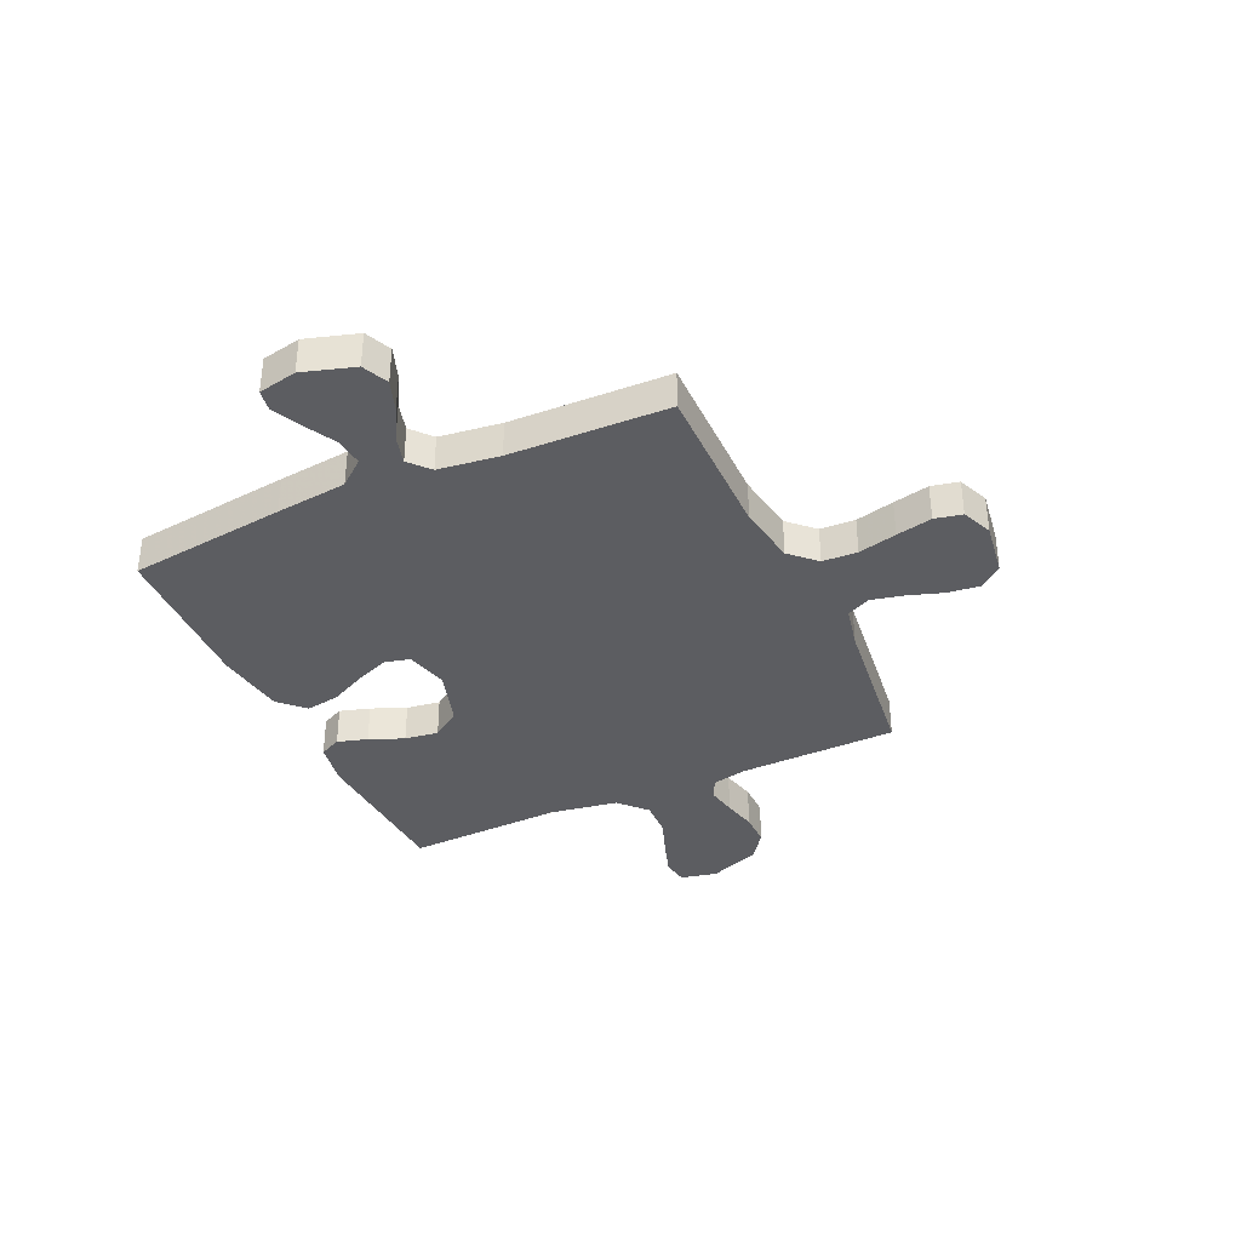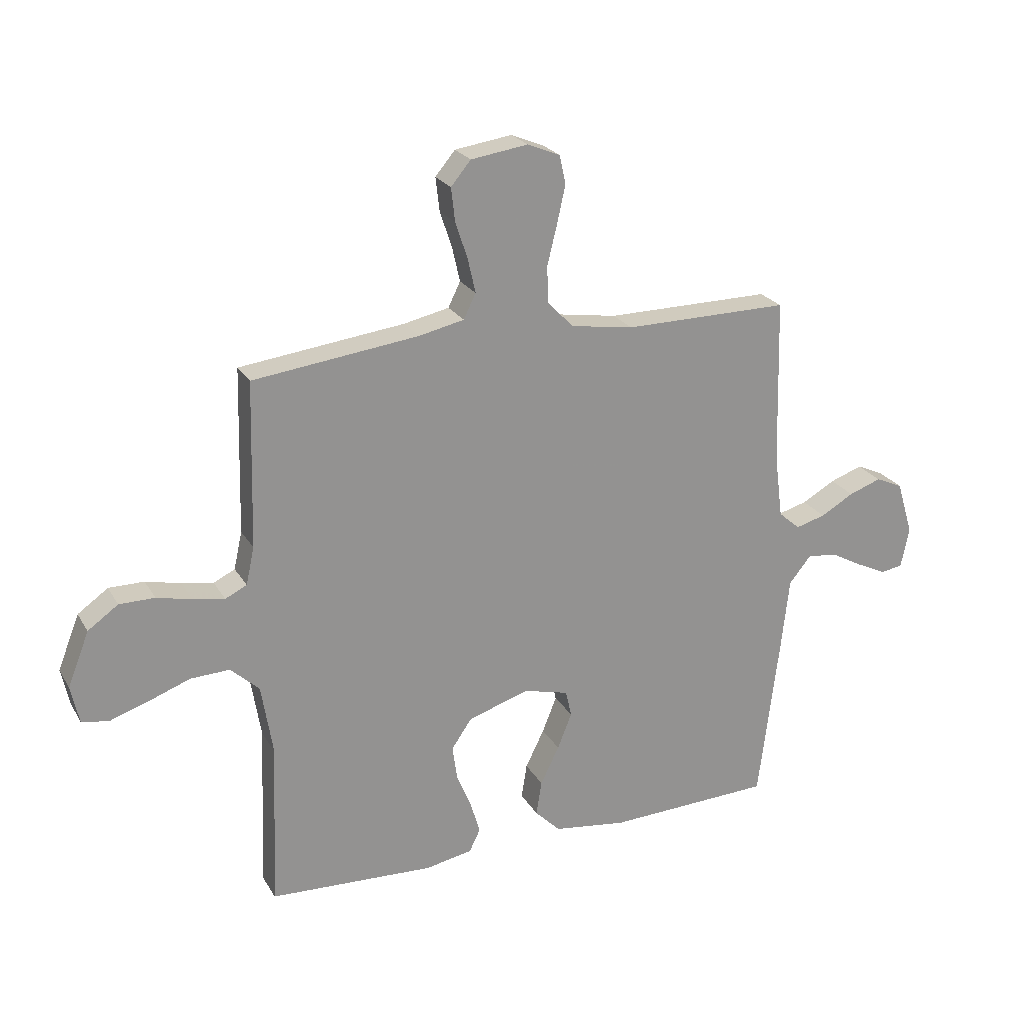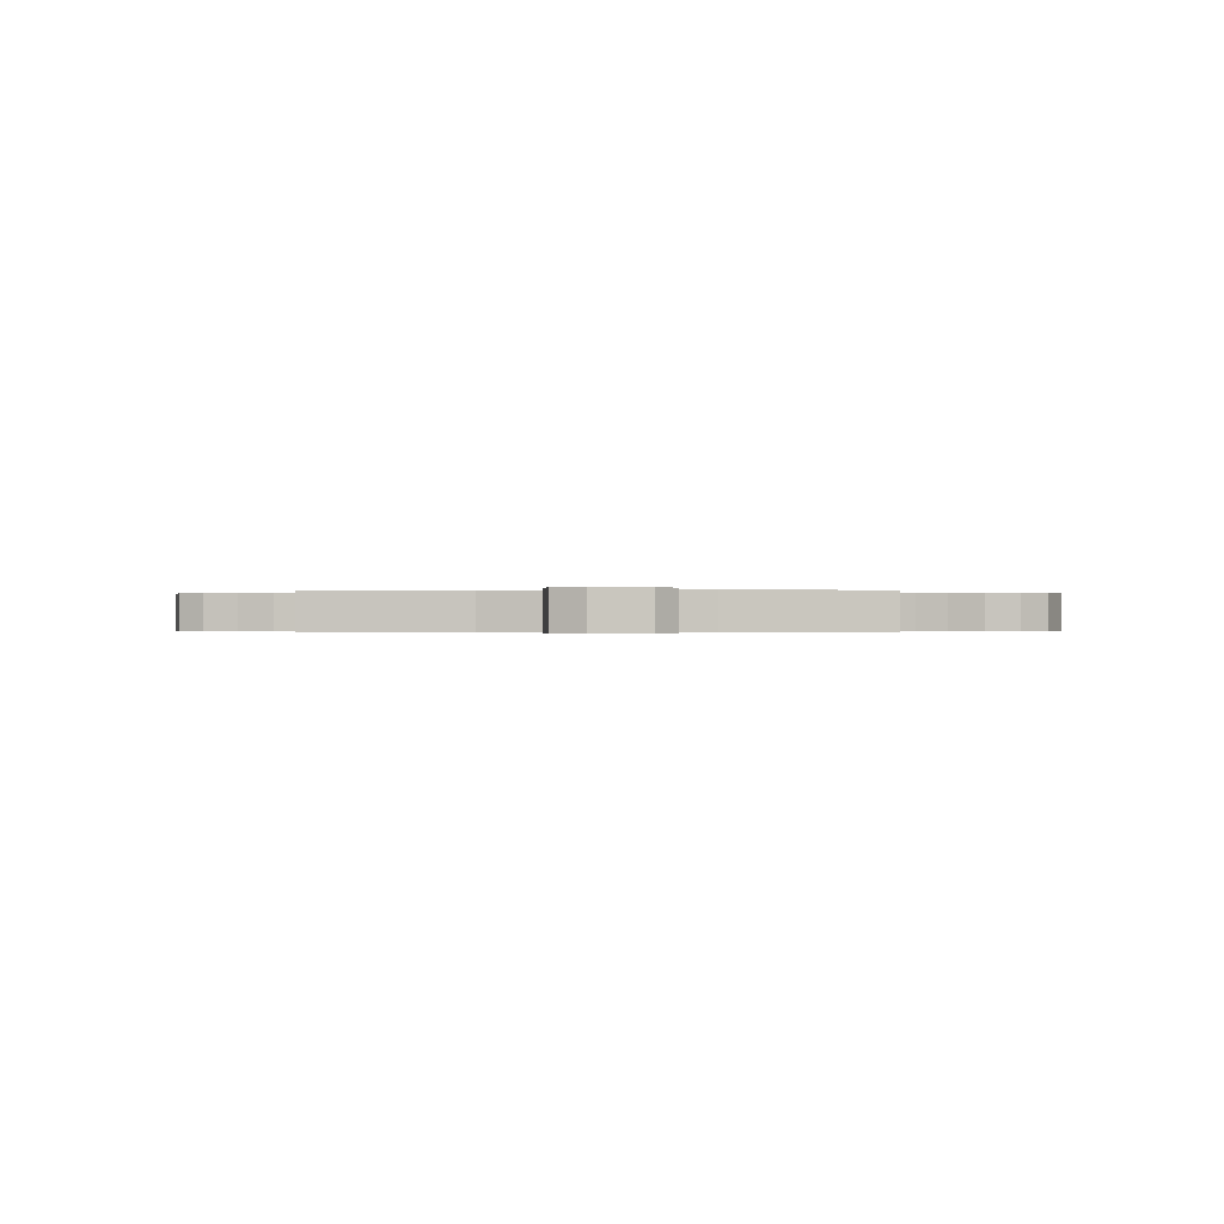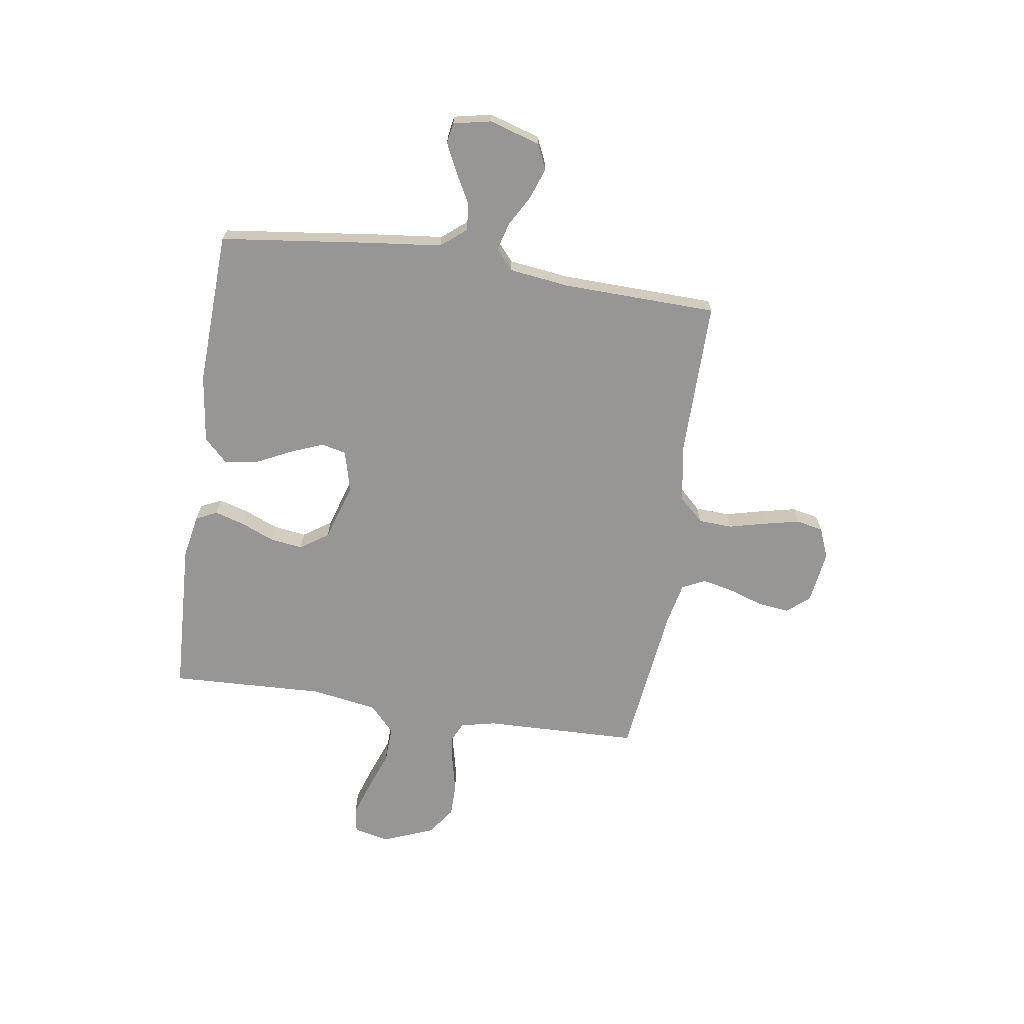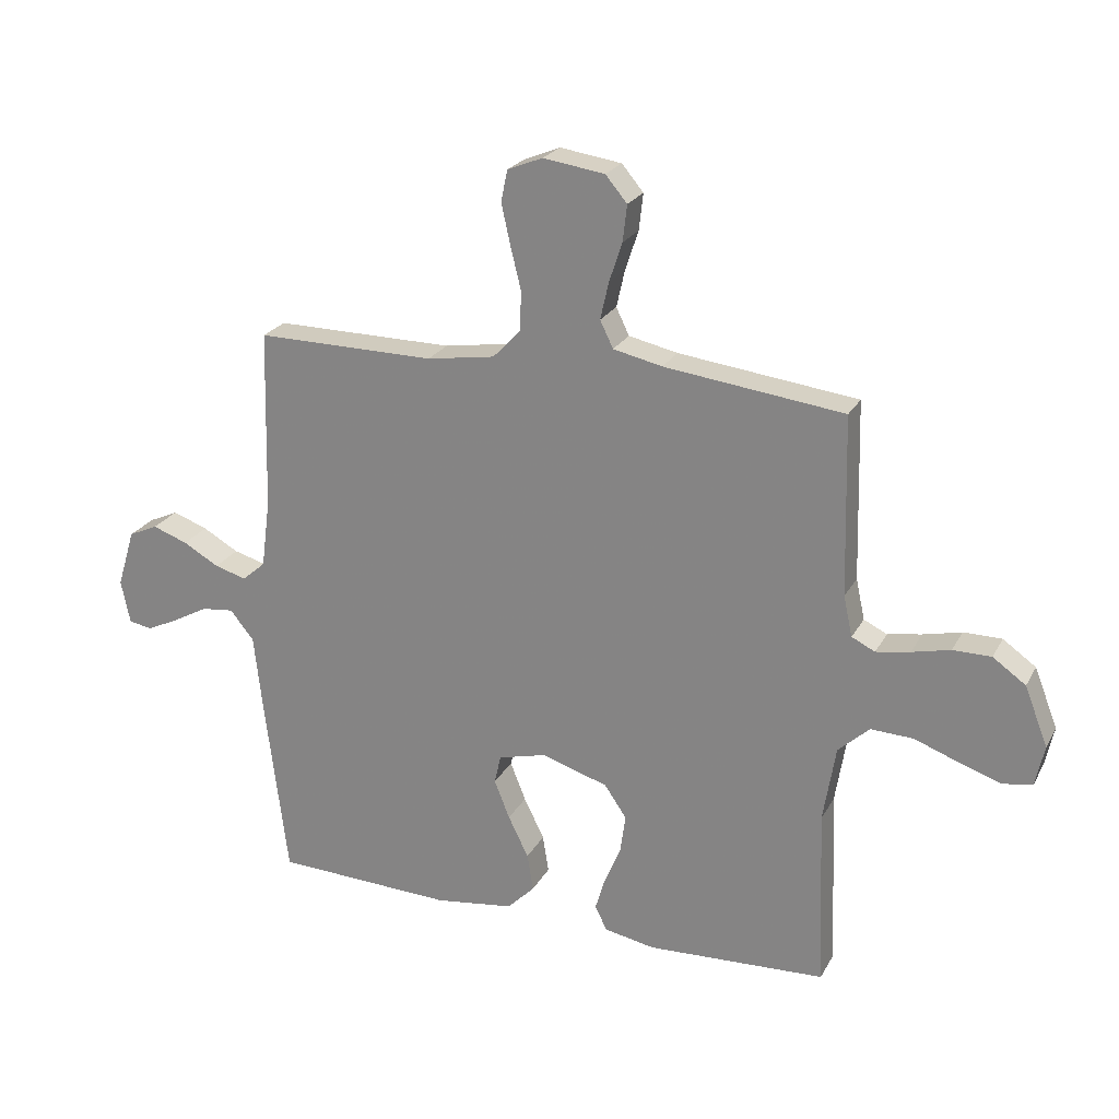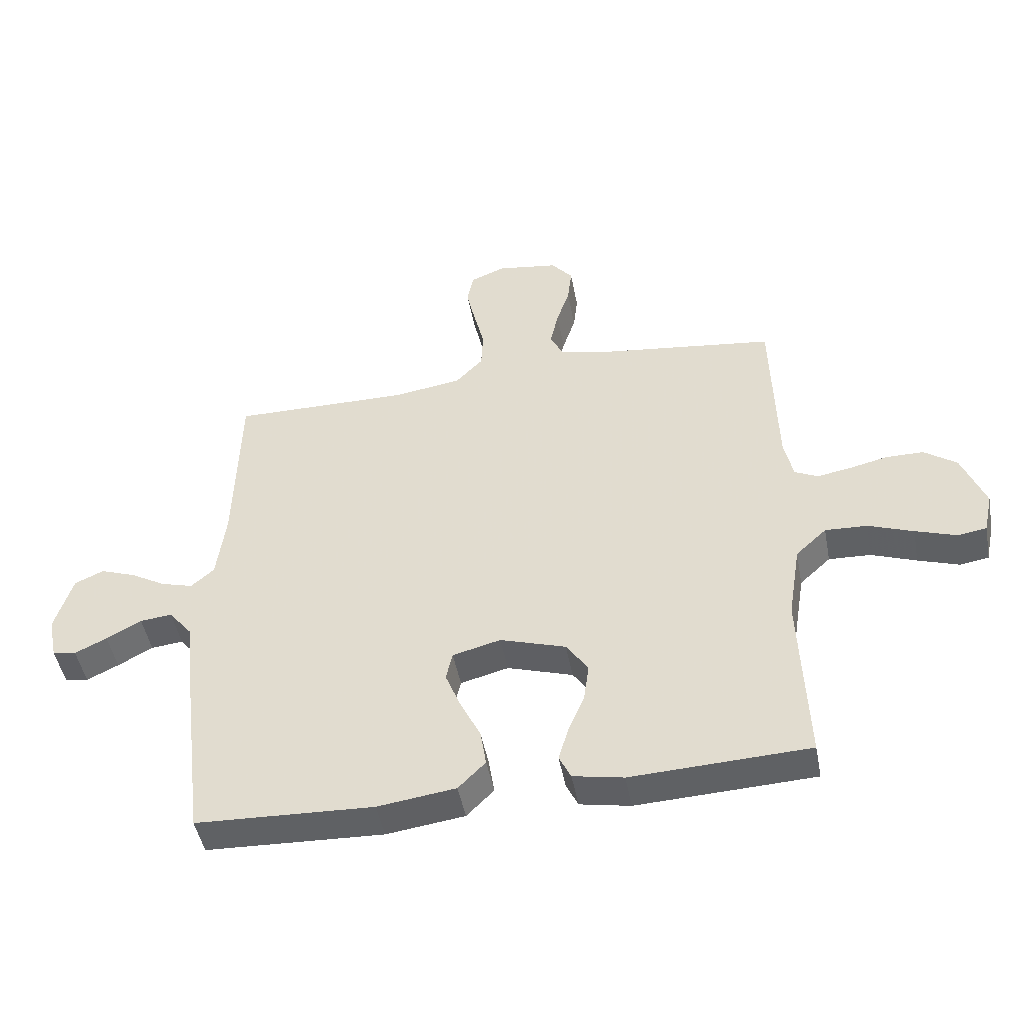
<metadata>
{"format":"obj","ext":"obj","renderer":"f3d","projection":"perspective","resolution":1024,"background":"white","views":[{"elev":-36.6,"azim":-65.3,"up":"+Y"},{"elev":23.4,"azim":156.6,"up":"+Z"},{"elev":-0.2,"azim":2.1,"up":"+Y"},{"elev":-67.8,"azim":-98.6,"up":"+Y"},{"elev":23.4,"azim":22.3,"up":"+Z"},{"elev":-46.9,"azim":10.6,"up":"+Z"}]}
</metadata>
<code>
v 0.5 0.07 0.5
v 0.508 0.07 0.2
v 0.523 0.07 0.132
v 0.562 0.07 0.113
v 0.619 0.07 0.123
v 0.683 0.07 0.138
v 0.747 0.07 0.138
v 0.802 0.07 0.099
v 0.841 0.07 0
v 0.826 0.07 -0.069
v 0.777 0.07 -0.077
v 0.708 0.07 -0.054
v 0.632 0.07 -0.026
v 0.561 0.07 -0.023
v 0.509 0.07 -0.071
v 0.488 0.07 -0.2
v 0.5 0.07 -0.5
v 0.2 0.07 -0.514
v 0.115 0.07 -0.498
v 0.095 0.07 -0.457
v 0.112 0.07 -0.4
v 0.139 0.07 -0.335
v 0.148 0.07 -0.271
v 0.111 0.07 -0.217
v 0 0.07 -0.182
v -0.081 0.07 -0.203
v -0.092 0.07 -0.251
v -0.066 0.07 -0.316
v -0.032 0.07 -0.385
v -0.022 0.07 -0.448
v -0.068 0.07 -0.494
v -0.2 0.07 -0.512
v -0.5 0.07 -0.5
v -0.537 0.07 -0.2
v -0.552 0.07 -0.065
v -0.592 0.07 -0.016
v -0.646 0.07 -0.022
v -0.705 0.07 -0.054
v -0.759 0.07 -0.08
v -0.799 0.07 -0.073
v -0.814 0.07 0
v -0.784 0.07 0.098
v -0.735 0.07 0.12
v -0.676 0.07 0.099
v -0.616 0.07 0.065
v -0.562 0.07 0.05
v -0.523 0.07 0.084
v -0.508 0.07 0.2
v -0.5 0.07 0.5
v -0.2 0.07 0.498
v -0.086 0.07 0.516
v -0.04 0.07 0.564
v -0.037 0.07 0.63
v -0.055 0.07 0.703
v -0.07 0.07 0.771
v -0.059 0.07 0.823
v 0 0.07 0.847
v 0.103 0.07 0.832
v 0.139 0.07 0.789
v 0.132 0.07 0.728
v 0.11 0.07 0.662
v 0.096 0.07 0.6
v 0.118 0.07 0.555
v 0.2 0.07 0.537
v 0.5 0 0.5
v 0.508 0 0.2
v 0.523 0 0.132
v 0.562 0 0.113
v 0.619 0 0.123
v 0.683 0 0.138
v 0.747 0 0.138
v 0.802 0 0.099
v 0.841 0 0
v 0.826 0 -0.069
v 0.777 0 -0.077
v 0.708 0 -0.054
v 0.632 0 -0.026
v 0.561 0 -0.023
v 0.509 0 -0.071
v 0.488 0 -0.2
v 0.5 0 -0.5
v 0.2 0 -0.514
v 0.115 0 -0.498
v 0.095 0 -0.457
v 0.112 0 -0.4
v 0.139 0 -0.335
v 0.148 0 -0.271
v 0.111 0 -0.217
v 0 0 -0.182
v -0.081 0 -0.203
v -0.092 0 -0.251
v -0.066 0 -0.316
v -0.032 0 -0.385
v -0.022 0 -0.448
v -0.068 0 -0.494
v -0.2 0 -0.512
v -0.5 0 -0.5
v -0.537 0 -0.2
v -0.552 0 -0.065
v -0.592 0 -0.016
v -0.646 0 -0.022
v -0.705 0 -0.054
v -0.759 0 -0.08
v -0.799 0 -0.073
v -0.814 0 0
v -0.784 0 0.098
v -0.735 0 0.12
v -0.676 0 0.099
v -0.616 0 0.065
v -0.562 0 0.05
v -0.523 0 0.084
v -0.508 0 0.2
v -0.5 0 0.5
v -0.2 0 0.498
v -0.086 0 0.516
v -0.04 0 0.564
v -0.037 0 0.63
v -0.055 0 0.703
v -0.07 0 0.771
v -0.059 0 0.823
v 0 0 0.847
v 0.103 0 0.832
v 0.139 0 0.789
v 0.132 0 0.728
v 0.11 0 0.662
v 0.096 0 0.6
v 0.118 0 0.555
v 0.2 0 0.537
f 59 60 61
f 58 59 61
f 57 58 61
f 56 57 61
f 55 56 61
f 54 55 61
f 53 54 61
f 52 53 61 62
f 51 52 62 63
f 48 49 50
f 47 48 50 51
f 43 44 45
f 42 43 45
f 41 42 45
f 40 41 45
f 39 40 45
f 38 39 45
f 37 38 45
f 36 37 45 46
f 35 36 46 47
f 34 35 47
f 33 34 47
f 32 33 47
f 31 32 47
f 30 31 47
f 29 30 47
f 28 29 47
f 20 21 22
f 19 20 22
f 18 19 22
f 17 18 22
f 16 17 22
f 15 16 22 23
f 14 15 23 24
f 11 12 13
f 10 11 13
f 9 10 13
f 8 9 13
f 7 8 13
f 6 7 13
f 5 6 13
f 4 5 13 14
f 14 24 25
f 4 14 25
f 3 4 25
f 64 1 2
f 3 25 26
f 2 3 26
f 64 2 26
f 63 64 26
f 51 63 26
f 47 51 26 27
f 27 28 47
f 125 124 123
f 125 123 122
f 125 122 121
f 125 121 120
f 125 120 119
f 125 119 118
f 125 118 117
f 126 125 117 116
f 127 126 116 115
f 114 113 112
f 115 114 112 111
f 109 108 107
f 109 107 106
f 109 106 105
f 109 105 104
f 109 104 103
f 109 103 102
f 109 102 101
f 110 109 101 100
f 111 110 100 99
f 111 99 98
f 111 98 97
f 111 97 96
f 111 96 95
f 111 95 94
f 111 94 93
f 111 93 92
f 86 85 84
f 86 84 83
f 86 83 82
f 86 82 81
f 86 81 80
f 87 86 80 79
f 88 87 79 78
f 77 76 75
f 77 75 74
f 77 74 73
f 77 73 72
f 77 72 71
f 77 71 70
f 77 70 69
f 78 77 69 68
f 89 88 78
f 89 78 68
f 89 68 67
f 66 65 128
f 90 89 67
f 90 67 66
f 90 66 128
f 90 128 127
f 90 127 115
f 91 90 115 111
f 111 92 91
f 1 65 66 2
f 2 66 67 3
f 3 67 68 4
f 4 68 69 5
f 5 69 70 6
f 6 70 71 7
f 7 71 72 8
f 8 72 73 9
f 9 73 74 10
f 10 74 75 11
f 11 75 76 12
f 12 76 77 13
f 13 77 78 14
f 14 78 79 15
f 15 79 80 16
f 16 80 81 17
f 17 81 82 18
f 18 82 83 19
f 19 83 84 20
f 20 84 85 21
f 21 85 86 22
f 22 86 87 23
f 23 87 88 24
f 24 88 89 25
f 25 89 90 26
f 26 90 91 27
f 27 91 92 28
f 28 92 93 29
f 29 93 94 30
f 30 94 95 31
f 31 95 96 32
f 32 96 97 33
f 33 97 98 34
f 34 98 99 35
f 35 99 100 36
f 36 100 101 37
f 37 101 102 38
f 38 102 103 39
f 39 103 104 40
f 40 104 105 41
f 41 105 106 42
f 42 106 107 43
f 43 107 108 44
f 44 108 109 45
f 45 109 110 46
f 46 110 111 47
f 47 111 112 48
f 48 112 113 49
f 49 113 114 50
f 50 114 115 51
f 51 115 116 52
f 52 116 117 53
f 53 117 118 54
f 54 118 119 55
f 55 119 120 56
f 56 120 121 57
f 57 121 122 58
f 58 122 123 59
f 59 123 124 60
f 60 124 125 61
f 61 125 126 62
f 62 126 127 63
f 63 127 128 64
f 64 128 65 1

</code>
